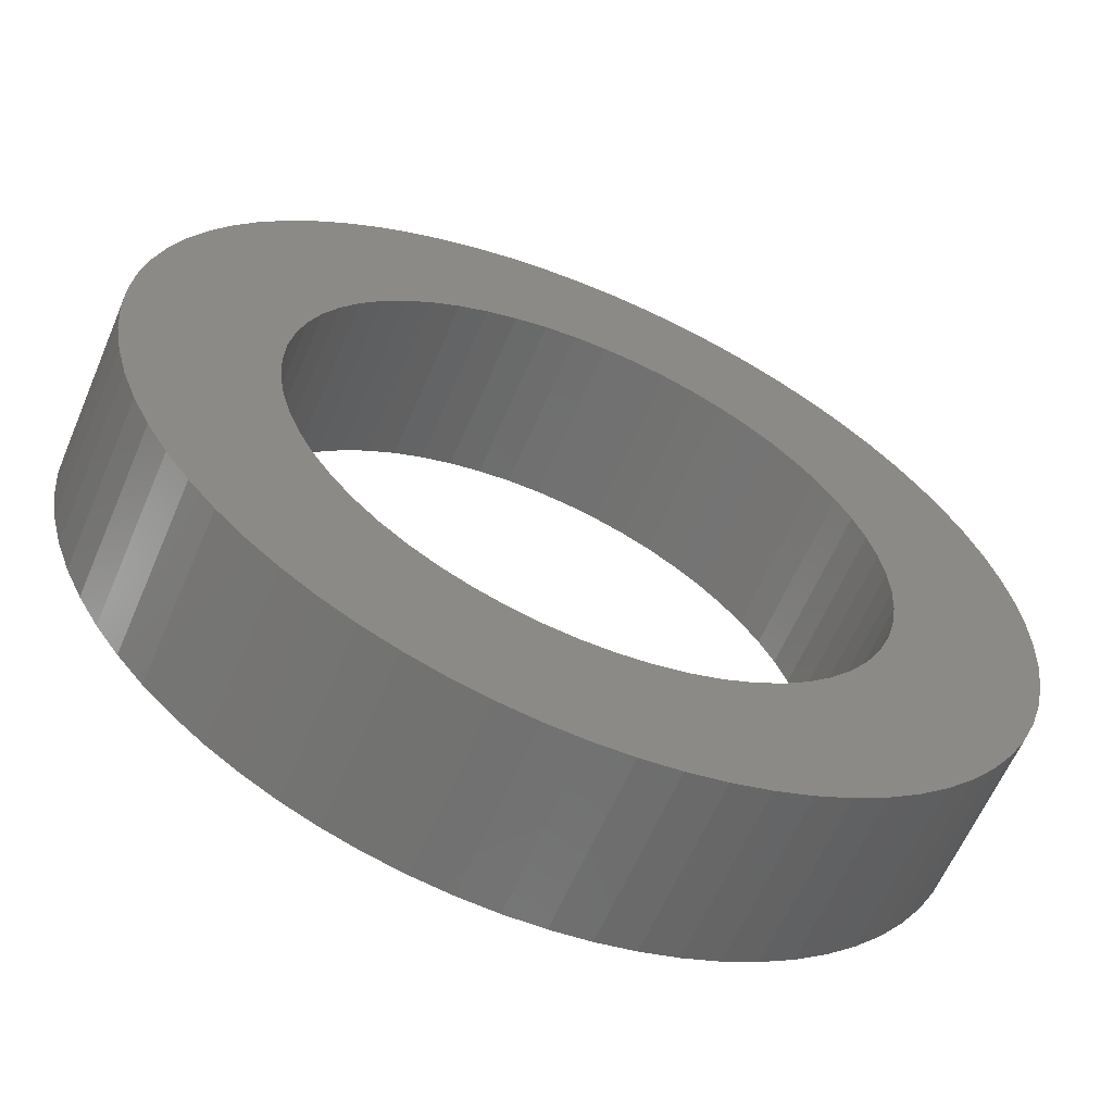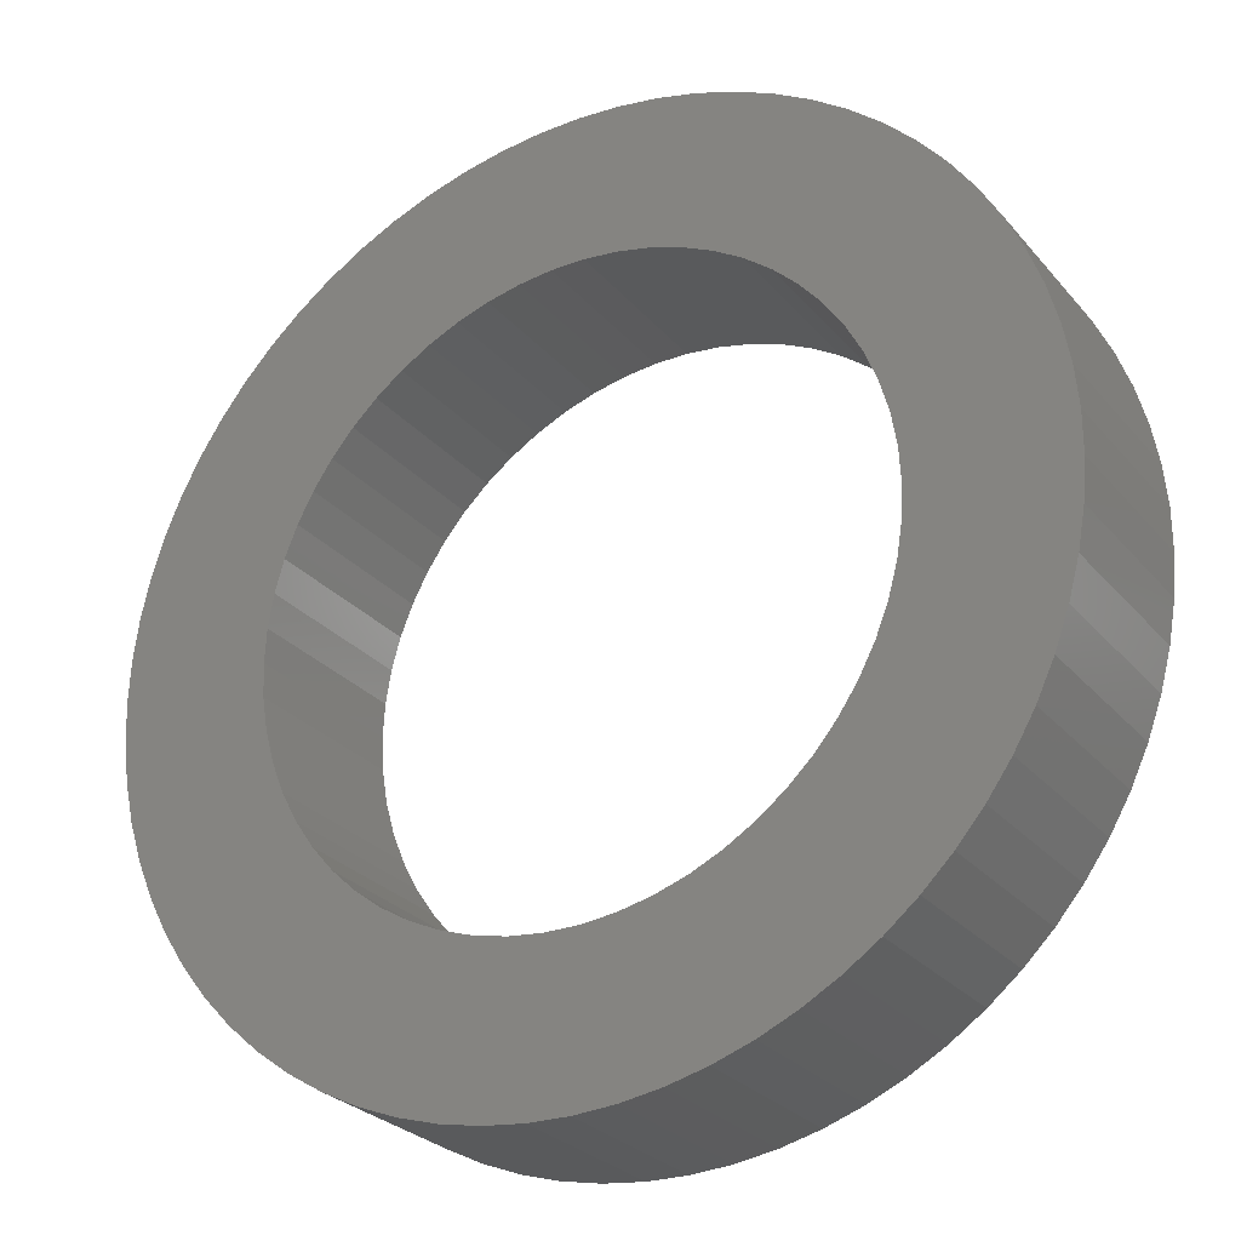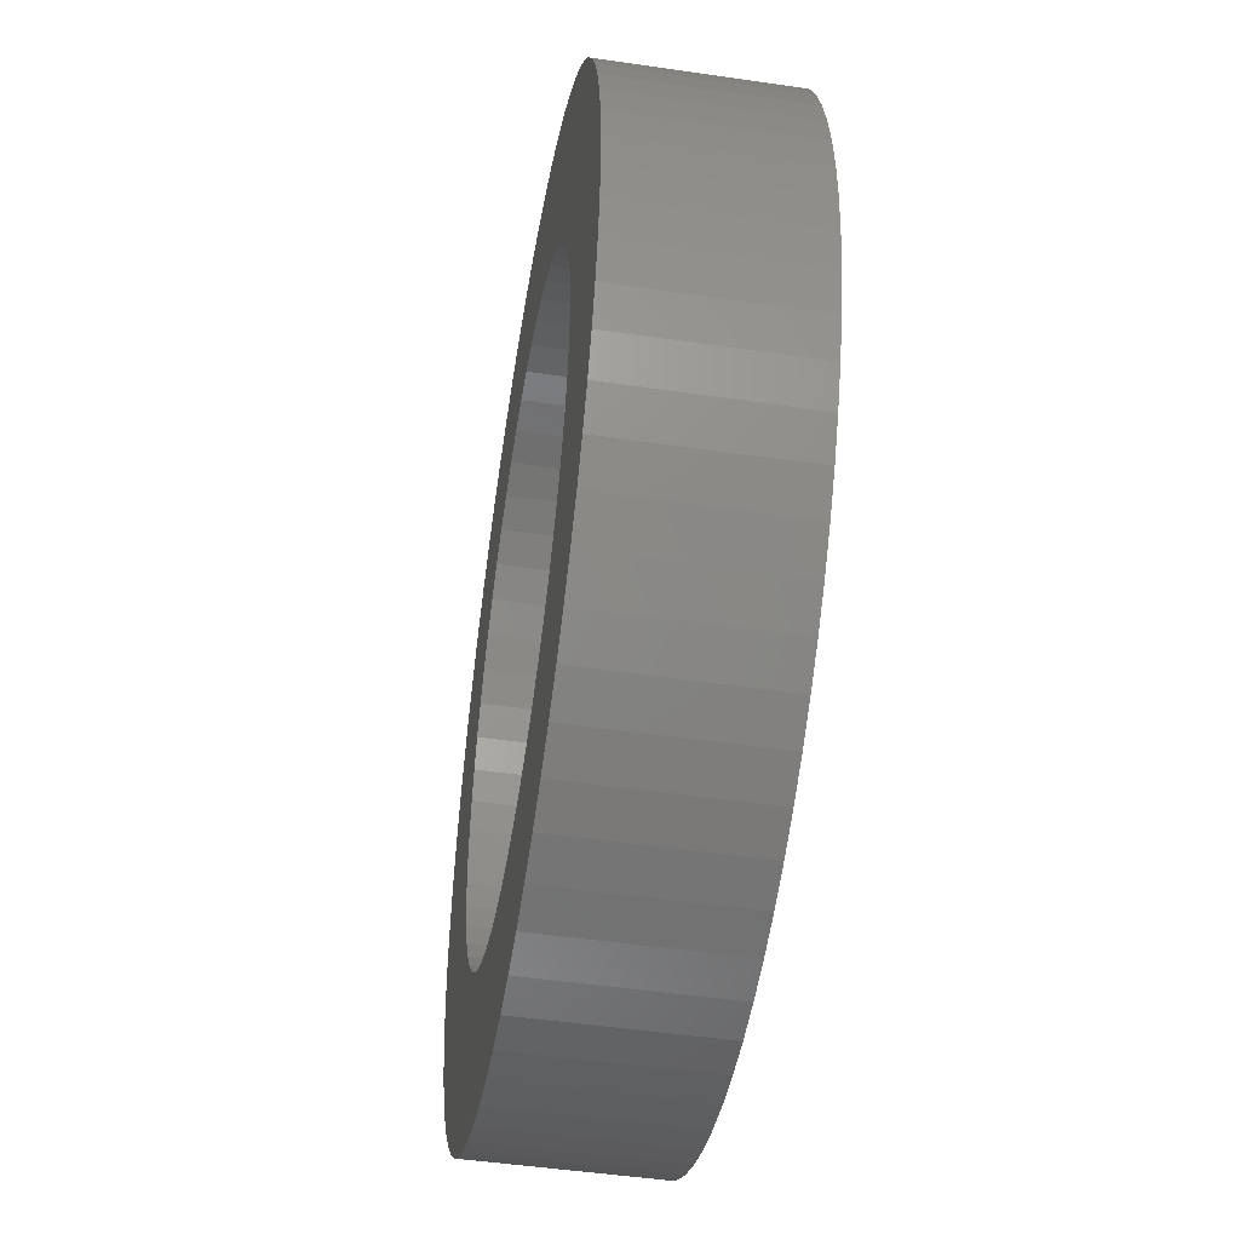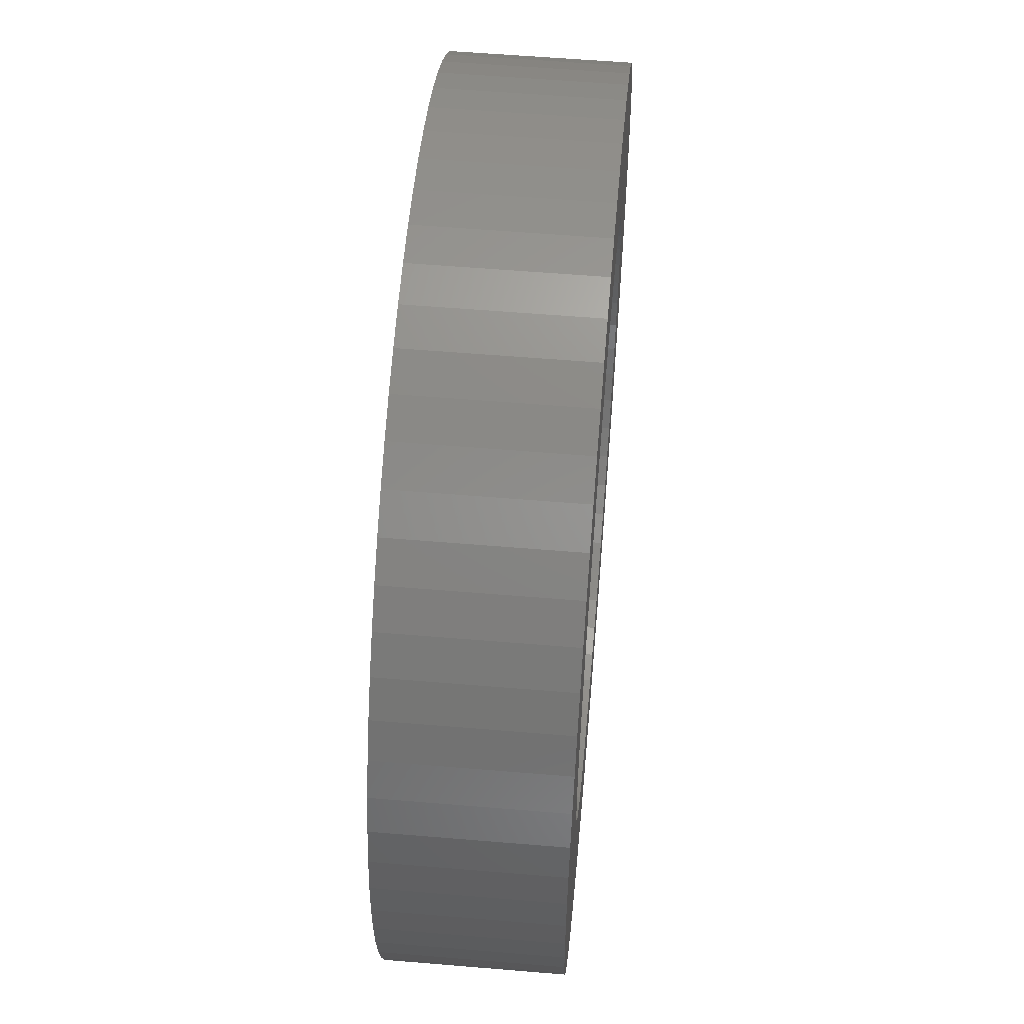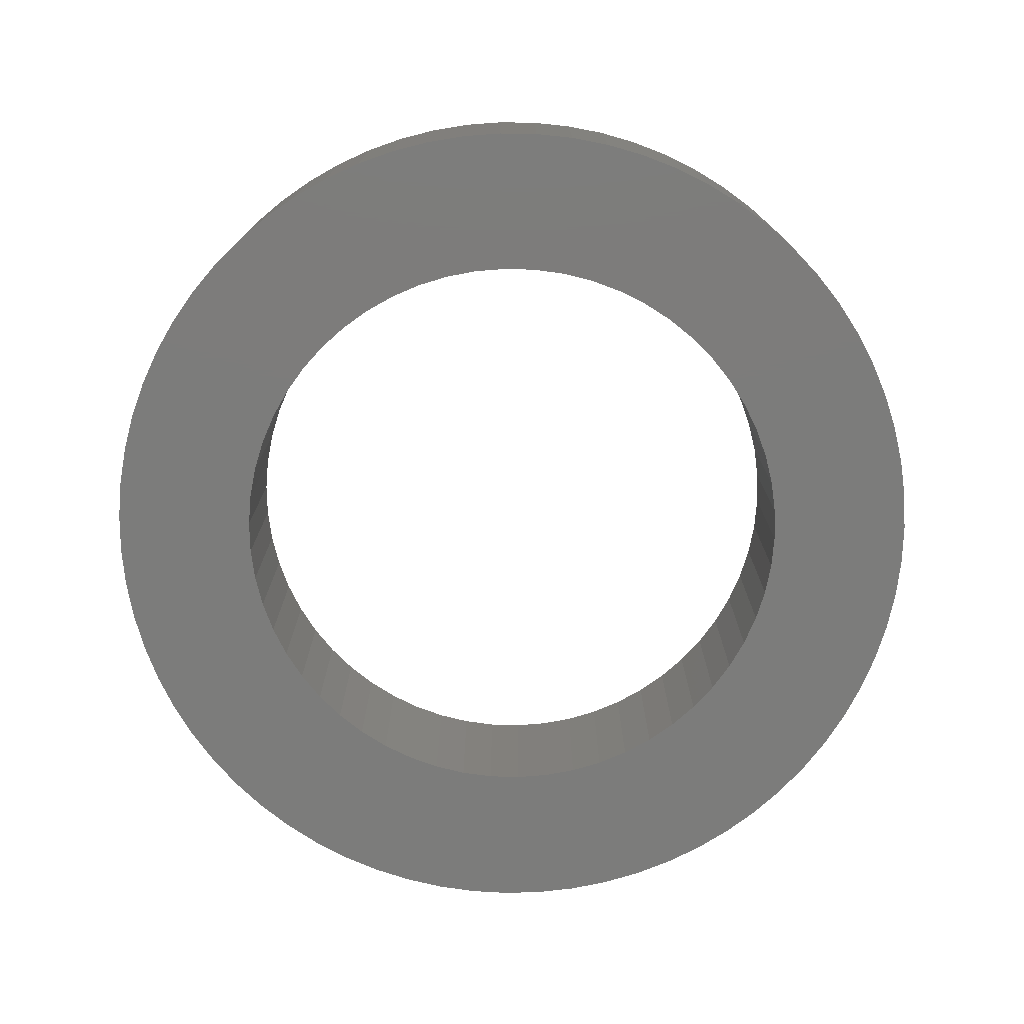
<metadata>
{"format":"stl","ext":"stl","renderer":"f3d","projection":"perspective","resolution":1024,"background":"white","views":[{"elev":-61.5,"azim":-23.1,"up":"+Y"},{"elev":-27.0,"azim":-149.0,"up":"+Y"},{"elev":-48.4,"azim":-99.3,"up":"+Y"},{"elev":56.8,"azim":-85.0,"up":"+Y"},{"elev":-75.5,"azim":-101.0,"up":"+Z"}]}
</metadata>
<code>
# stl→obj: 258 verts, 516 faces
v 0.498 0.04419 0
v 0.5 0 0.195
v 0.5 0 0
v 0.498 0.04419 0.195
v 0.4922 0.08803 0
v 0.4922 0.08803 0.195
v 0.4825 0.1312 0
v 0.4825 0.1312 0.195
v 0.469 0.1733 0
v 0.469 0.1733 0.195
v 0.4518 0.2141 0
v 0.4518 0.2141 0.195
v 0.4312 0.2532 0
v 0.4312 0.2532 0.195
v 0.4071 0.2903 0
v 0.4071 0.2903 0.195
v 0.3798 0.3251 0
v 0.3798 0.3251 0.195
v 0.3496 0.3574 0
v 0.3496 0.3574 0.195
v 0.3167 0.3869 0
v 0.3167 0.3869 0.195
v 0.2812 0.4134 0
v 0.2812 0.4134 0.195
v 0.2436 0.4367 0
v 0.2436 0.4367 0.195
v 0.204 0.4565 0
v 0.204 0.4565 0.195
v 0.1629 0.4727 0
v 0.1629 0.4727 0.195
v 0.1205 0.4853 0
v 0.1205 0.4853 0.195
v 0.07712 0.494 0
v 0.07712 0.494 0.195
v 0.03316 0.4989 0
v 0.03316 0.4989 0.195
v -0.01106 0.4999 0
v -0.01106 0.4999 0.195
v -0.0552 0.4969 0
v -0.0552 0.4969 0.195
v -0.0989 0.4901 0
v -0.0989 0.4901 0.195
v -0.1418 0.4795 0
v -0.1418 0.4795 0.195
v -0.1837 0.4651 0.195
v -0.1837 0.4651 0
v -0.224 0.447 0
v -0.224 0.447 0.195
v -0.2627 0.4255 0
v -0.2627 0.4255 0.195
v -0.2992 0.4006 0
v -0.2992 0.4006 0.195
v -0.3335 0.3726 0
v -0.3335 0.3726 0.195
v -0.3651 0.3416 0
v -0.3651 0.3416 0.195
v -0.3939 0.308 0.195
v -0.3939 0.308 0
v -0.4195 0.272 0
v -0.4195 0.272 0.195
v -0.4419 0.2339 0
v -0.4419 0.2339 0.195
v -0.4609 0.1939 0.195
v -0.4609 0.1939 0
v -0.4762 0.1524 0
v -0.4762 0.1524 0.195
v -0.4878 0.1097 0
v -0.4878 0.1097 0.195
v -0.4956 0.06618 0
v -0.4956 0.06618 0.195
v -0.4995 0.02212 0
v -0.4995 0.02212 0.195
v -0.4995 -0.02212 0
v -0.4995 -0.02212 0.195
v -0.4956 -0.06618 0
v -0.4956 -0.06618 0.195
v -0.4878 -0.1097 0
v -0.4878 -0.1097 0.195
v -0.4762 -0.1524 0
v -0.4762 -0.1524 0.195
v -0.4609 -0.1939 0
v -0.4609 -0.1939 0.195
v -0.4419 -0.2339 0
v -0.4419 -0.2339 0.195
v -0.4195 -0.272 0
v -0.4195 -0.272 0.195
v -0.3939 -0.308 0
v -0.3939 -0.308 0.195
v -0.3651 -0.3416 0
v -0.3651 -0.3416 0.195
v -0.3335 -0.3726 0
v -0.3335 -0.3726 0.195
v -0.2992 -0.4006 0
v -0.2992 -0.4006 0.195
v -0.2627 -0.4255 0
v -0.2627 -0.4255 0.195
v -0.224 -0.447 0
v -0.224 -0.447 0.195
v -0.1837 -0.4651 0
v -0.1837 -0.4651 0.195
v -0.1418 -0.4795 0
v -0.1418 -0.4795 0.195
v -0.0989 -0.4901 0
v -0.0989 -0.4901 0.195
v -0.0552 -0.4969 0
v -0.0552 -0.4969 0.195
v -0.01106 -0.4999 0
v -0.01106 -0.4999 0.195
v 0.03316 -0.4989 0.195
v 0.03316 -0.4989 0
v 0.07712 -0.494 0
v 0.07712 -0.494 0.195
v 0.1205 -0.4853 0
v 0.1205 -0.4853 0.195
v 0.1629 -0.4727 0
v 0.1629 -0.4727 0.195
v 0.204 -0.4565 0
v 0.204 -0.4565 0.195
v 0.2436 -0.4367 0
v 0.2436 -0.4367 0.195
v 0.2812 -0.4134 0
v 0.2812 -0.4134 0.195
v 0.3167 -0.3869 0
v 0.3167 -0.3869 0.195
v 0.3496 -0.3574 0
v 0.3496 -0.3574 0.195
v 0.3798 -0.3251 0
v 0.3798 -0.3251 0.195
v 0.4071 -0.2903 0
v 0.4071 -0.2903 0.195
v 0.4312 -0.2532 0
v 0.4312 -0.2532 0.195
v 0.4518 -0.2141 0
v 0.4518 -0.2141 0.195
v 0.469 -0.1733 0
v 0.469 -0.1733 0.195
v 0.4825 -0.1312 0
v 0.4825 -0.1312 0.195
v 0.4922 -0.08803 0
v 0.4922 -0.08803 0.195
v 0.498 -0.04419 0
v 0.498 -0.04419 0.195
v 0.333 0.03622 0
v 0.335 0 0
v 0.335 0 0.195
v 0.333 0.03622 0.195
v 0.3272 0.07202 0
v 0.3272 0.07202 0.195
v 0.3175 0.107 0
v 0.3175 0.107 0.195
v 0.304 0.1407 0
v 0.304 0.1407 0.195
v 0.287 0.1727 0
v 0.287 0.1727 0.195
v 0.2667 0.2027 0
v 0.2667 0.2027 0.195
v 0.2432 0.2304 0
v 0.2432 0.2304 0.195
v 0.2169 0.2553 0
v 0.2169 0.2553 0.195
v 0.188 0.2773 0
v 0.188 0.2773 0.195
v 0.1569 0.296 0.195
v 0.1569 0.296 0
v 0.124 0.3112 0
v 0.124 0.3112 0.195
v 0.08962 0.3228 0
v 0.08962 0.3228 0.195
v 0.0542 0.3306 0
v 0.0542 0.3306 0.195
v 0.01814 0.3345 0
v 0.01814 0.3345 0.195
v -0.01814 0.3345 0
v -0.01814 0.3345 0.195
v -0.0542 0.3306 0.195
v -0.0542 0.3306 0
v -0.08962 0.3228 0
v -0.08962 0.3228 0.195
v -0.124 0.3112 0
v -0.124 0.3112 0.195
v -0.1569 0.296 0
v -0.1569 0.296 0.195
v -0.188 0.2773 0.195
v -0.188 0.2773 0
v -0.2169 0.2553 0
v -0.2169 0.2553 0.195
v -0.2432 0.2304 0.195
v -0.2432 0.2304 0
v -0.2667 0.2027 0
v -0.2667 0.2027 0.195
v -0.287 0.1727 0
v -0.287 0.1727 0.195
v -0.304 0.1407 0
v -0.304 0.1407 0.195
v -0.3175 0.107 0.195
v -0.3175 0.107 0
v -0.3272 0.07202 0
v -0.3272 0.07202 0.195
v -0.333 0.03622 0
v -0.333 0.03622 0.195
v -0.335 -2.565e-16 0.195
v -0.335 -2.565e-16 0
v -0.333 -0.03622 0
v -0.333 -0.03622 0.195
v -0.3272 -0.07202 0
v -0.3272 -0.07202 0.195
v -0.3175 -0.107 0
v -0.3175 -0.107 0.195
v -0.304 -0.1407 0
v -0.304 -0.1407 0.195
v -0.287 -0.1727 0
v -0.287 -0.1727 0.195
v -0.2667 -0.2027 0
v -0.2667 -0.2027 0.195
v -0.2432 -0.2304 0.195
v -0.2432 -0.2304 0
v -0.2169 -0.2553 0
v -0.2169 -0.2553 0.195
v -0.188 -0.2773 0
v -0.188 -0.2773 0.195
v -0.1569 -0.296 0
v -0.1569 -0.296 0.195
v -0.124 -0.3112 0
v -0.124 -0.3112 0.195
v -0.08962 -0.3228 0.195
v -0.08962 -0.3228 0
v -0.0542 -0.3306 0
v -0.0542 -0.3306 0.195
v -0.01814 -0.3345 0.195
v -0.01814 -0.3345 0
v 0.01814 -0.3345 0
v 0.01814 -0.3345 0.195
v 0.0542 -0.3306 0.195
v 0.0542 -0.3306 0
v 0.08962 -0.3228 0
v 0.08962 -0.3228 0.195
v 0.124 -0.3112 0
v 0.124 -0.3112 0.195
v 0.1569 -0.296 0.195
v 0.1569 -0.296 0
v 0.188 -0.2773 0
v 0.188 -0.2773 0.195
v 0.2169 -0.2553 0.195
v 0.2169 -0.2553 0
v 0.2432 -0.2304 0
v 0.2432 -0.2304 0.195
v 0.2667 -0.2027 0.195
v 0.2667 -0.2027 0
v 0.287 -0.1727 0.195
v 0.287 -0.1727 0
v 0.304 -0.1407 0
v 0.304 -0.1407 0.195
v 0.3175 -0.107 0.195
v 0.3175 -0.107 0
v 0.3272 -0.07202 0
v 0.3272 -0.07202 0.195
v 0.333 -0.03622 0.195
v 0.333 -0.03622 0
f 1 2 3
f 1 4 2
f 5 6 4
f 5 4 1
f 7 8 6
f 7 6 5
f 9 10 8
f 9 8 7
f 11 12 10
f 11 10 9
f 13 14 12
f 13 12 11
f 15 16 14
f 15 14 13
f 17 18 16
f 17 16 15
f 19 20 18
f 19 18 17
f 21 22 20
f 21 20 19
f 23 24 22
f 23 22 21
f 25 26 24
f 25 24 23
f 27 28 26
f 27 26 25
f 29 28 27
f 29 30 28
f 31 30 29
f 31 32 30
f 33 32 31
f 33 34 32
f 35 34 33
f 35 36 34
f 37 38 36
f 37 36 35
f 39 40 38
f 39 38 37
f 41 42 40
f 41 40 39
f 43 44 42
f 43 45 44
f 43 42 41
f 46 45 43
f 47 48 45
f 47 45 46
f 49 50 48
f 49 48 47
f 51 52 50
f 51 50 49
f 53 54 52
f 53 52 51
f 55 56 54
f 55 57 56
f 55 54 53
f 58 57 55
f 59 60 57
f 59 57 58
f 61 62 60
f 61 63 62
f 61 60 59
f 64 63 61
f 65 66 63
f 65 63 64
f 67 68 66
f 67 66 65
f 69 70 68
f 69 68 67
f 71 72 70
f 71 70 69
f 73 74 72
f 73 72 71
f 75 76 74
f 75 74 73
f 77 78 76
f 77 76 75
f 79 78 77
f 79 80 78
f 81 80 79
f 81 82 80
f 83 82 81
f 83 84 82
f 85 84 83
f 85 86 84
f 87 86 85
f 87 88 86
f 89 88 87
f 89 90 88
f 91 90 89
f 91 92 90
f 93 92 91
f 93 94 92
f 95 94 93
f 95 96 94
f 97 96 95
f 97 98 96
f 99 98 97
f 99 100 98
f 101 100 99
f 101 102 100
f 103 102 101
f 103 104 102
f 105 106 104
f 105 104 103
f 107 108 106
f 107 109 108
f 107 106 105
f 110 109 107
f 111 112 109
f 111 109 110
f 113 114 112
f 113 112 111
f 115 116 114
f 115 114 113
f 117 118 116
f 117 116 115
f 119 120 118
f 119 118 117
f 121 122 120
f 121 120 119
f 123 124 122
f 123 122 121
f 125 126 124
f 125 124 123
f 127 128 126
f 127 126 125
f 129 128 127
f 129 130 128
f 131 130 129
f 131 132 130
f 133 132 131
f 133 134 132
f 135 134 133
f 135 136 134
f 137 136 135
f 137 138 136
f 139 138 137
f 139 140 138
f 141 140 139
f 141 142 140
f 3 142 141
f 3 2 142
f 143 144 145
f 143 145 146
f 147 146 148
f 147 143 146
f 149 148 150
f 149 147 148
f 151 150 152
f 151 149 150
f 153 152 154
f 153 151 152
f 155 154 156
f 155 153 154
f 157 156 158
f 157 155 156
f 159 158 160
f 159 157 158
f 161 160 162
f 161 162 163
f 161 159 160
f 164 161 163
f 165 163 166
f 165 164 163
f 167 166 168
f 167 165 166
f 169 168 170
f 169 167 168
f 171 170 172
f 171 169 170
f 173 172 174
f 173 174 175
f 173 171 172
f 176 173 175
f 177 175 178
f 177 176 175
f 179 178 180
f 179 177 178
f 181 180 182
f 181 182 183
f 181 179 180
f 184 181 183
f 185 183 186
f 185 186 187
f 185 184 183
f 188 185 187
f 189 188 187
f 189 187 190
f 191 189 190
f 191 190 192
f 193 191 192
f 193 192 194
f 193 194 195
f 196 193 195
f 197 195 198
f 197 196 195
f 199 197 198
f 199 198 200
f 199 200 201
f 202 199 201
f 203 201 204
f 203 202 201
f 205 204 206
f 205 203 204
f 207 206 208
f 207 205 206
f 209 208 210
f 209 207 208
f 211 210 212
f 211 209 210
f 213 212 214
f 213 214 215
f 213 211 212
f 216 213 215
f 217 215 218
f 217 216 215
f 219 218 220
f 219 217 218
f 221 220 222
f 221 219 220
f 223 222 224
f 223 224 225
f 223 221 222
f 226 223 225
f 227 225 228
f 227 228 229
f 227 226 225
f 230 227 229
f 231 229 232
f 231 232 233
f 231 230 229
f 234 231 233
f 235 234 233
f 235 233 236
f 237 235 236
f 237 236 238
f 237 238 239
f 240 237 239
f 241 240 239
f 241 239 242
f 241 242 243
f 244 241 243
f 245 244 243
f 245 243 246
f 245 246 247
f 248 245 247
f 248 247 249
f 250 248 249
f 251 250 249
f 251 249 252
f 251 252 253
f 254 251 253
f 255 254 253
f 255 253 256
f 255 256 257
f 258 255 257
f 144 258 257
f 144 257 145
f 216 89 87
f 216 91 89
f 217 93 91
f 217 91 216
f 213 87 85
f 213 216 87
f 219 95 93
f 219 93 217
f 211 85 83
f 211 213 85
f 221 97 95
f 221 95 219
f 209 83 81
f 209 211 83
f 223 99 97
f 223 101 99
f 223 97 221
f 207 81 79
f 207 209 81
f 226 103 101
f 226 101 223
f 205 77 75
f 205 79 77
f 205 207 79
f 227 105 103
f 227 103 226
f 203 75 73
f 203 205 75
f 230 107 105
f 230 105 227
f 202 73 71
f 202 203 73
f 231 110 107
f 231 107 230
f 199 202 71
f 199 71 69
f 234 110 231
f 234 111 110
f 234 113 111
f 197 199 69
f 197 67 65
f 197 69 67
f 235 113 234
f 235 115 113
f 196 197 65
f 196 65 64
f 237 115 235
f 237 117 115
f 193 196 64
f 193 64 61
f 240 117 237
f 240 119 117
f 191 61 59
f 191 193 61
f 241 121 119
f 241 119 240
f 123 121 241
f 189 59 58
f 189 191 59
f 244 123 241
f 188 58 55
f 188 189 58
f 125 123 244
f 245 125 244
f 53 188 55
f 53 185 188
f 127 125 245
f 248 127 245
f 51 185 53
f 51 184 185
f 129 248 250
f 129 127 248
f 49 184 51
f 49 181 184
f 131 250 251
f 131 129 250
f 47 181 49
f 47 179 181
f 133 131 251
f 46 179 47
f 135 251 254
f 135 133 251
f 43 179 46
f 43 177 179
f 137 254 255
f 137 135 254
f 41 177 43
f 41 176 177
f 139 255 258
f 139 137 255
f 39 176 41
f 39 173 176
f 141 258 144
f 141 139 258
f 37 173 39
f 37 171 173
f 3 141 144
f 35 171 37
f 35 169 171
f 1 144 143
f 1 3 144
f 33 169 35
f 5 1 143
f 5 143 147
f 31 169 33
f 31 167 169
f 7 5 147
f 7 147 149
f 29 167 31
f 29 165 167
f 9 7 149
f 9 149 151
f 27 165 29
f 27 164 165
f 11 9 151
f 25 164 27
f 25 161 164
f 13 11 151
f 13 151 153
f 23 161 25
f 15 13 153
f 15 153 155
f 21 161 23
f 21 159 161
f 17 155 157
f 17 15 155
f 19 157 159
f 19 159 21
f 19 17 157
f 215 88 90
f 215 90 92
f 218 92 94
f 218 215 92
f 214 86 88
f 214 88 215
f 220 94 96
f 220 218 94
f 212 84 86
f 212 86 214
f 222 96 98
f 222 220 96
f 210 82 84
f 210 84 212
f 224 98 100
f 224 100 102
f 224 222 98
f 208 80 82
f 208 82 210
f 225 102 104
f 225 224 102
f 206 76 78
f 206 78 80
f 206 80 208
f 228 104 106
f 228 225 104
f 204 74 76
f 204 76 206
f 229 106 108
f 229 228 106
f 201 72 74
f 201 74 204
f 232 108 109
f 232 229 108
f 200 72 201
f 200 70 72
f 233 232 109
f 233 109 112
f 233 112 114
f 198 70 200
f 198 66 68
f 198 68 70
f 236 233 114
f 236 114 116
f 195 66 198
f 195 63 66
f 238 236 116
f 238 116 118
f 194 63 195
f 194 62 63
f 239 238 118
f 239 118 120
f 192 60 62
f 192 62 194
f 242 120 122
f 242 239 120
f 124 242 122
f 190 57 60
f 190 60 192
f 243 242 124
f 187 56 57
f 187 57 190
f 126 243 124
f 246 243 126
f 54 56 187
f 54 187 186
f 128 246 126
f 247 246 128
f 52 54 186
f 52 186 183
f 130 249 247
f 130 247 128
f 50 52 183
f 50 183 182
f 132 252 249
f 132 249 130
f 48 50 182
f 48 182 180
f 134 252 132
f 45 48 180
f 136 253 252
f 136 252 134
f 44 45 180
f 44 180 178
f 138 256 253
f 138 253 136
f 42 44 178
f 42 178 175
f 140 257 256
f 140 256 138
f 40 42 175
f 40 175 174
f 142 145 257
f 142 257 140
f 38 40 174
f 38 174 172
f 2 145 142
f 36 38 172
f 36 172 170
f 4 146 145
f 4 145 2
f 34 36 170
f 6 146 4
f 6 148 146
f 32 34 170
f 32 170 168
f 8 148 6
f 8 150 148
f 30 32 168
f 30 168 166
f 10 150 8
f 10 152 150
f 28 30 166
f 28 166 163
f 12 152 10
f 26 28 163
f 26 163 162
f 14 152 12
f 14 154 152
f 24 26 162
f 16 154 14
f 16 156 154
f 22 24 162
f 22 162 160
f 18 158 156
f 18 156 16
f 20 160 158
f 20 22 160
f 20 158 18

</code>
